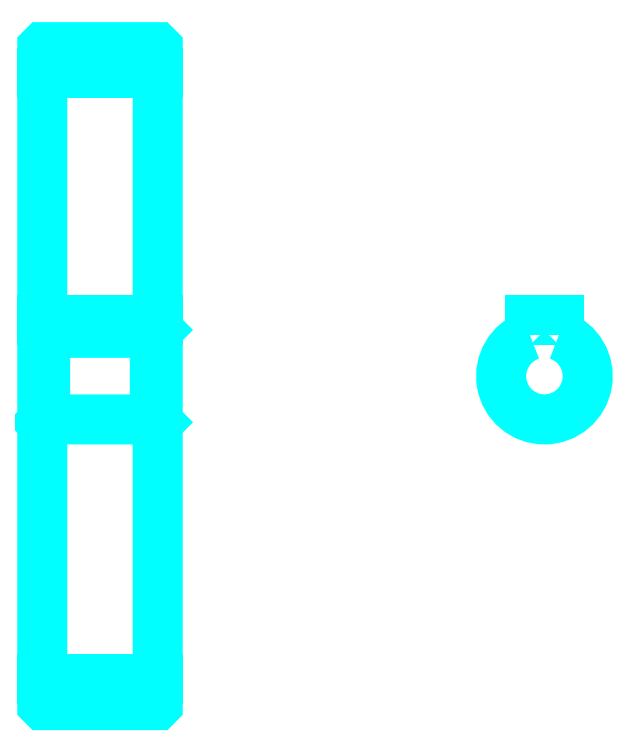
<metadata>
{"format":"dxf","ext":"dxf","renderer":"ezdxf+matplotlib","layout":"modelspace","background":"white","min_lineweight":24,"dpi":150}
</metadata>
<code>
0
SECTION
2
ENTITIES
0
LINE
8
0
10
112.4
20
152
30
0
11
132.4
21
152
31
0
0
LINE
8
0
10
112.4
20
47.01
30
0
11
132.4
21
47.01
31
0
0
LINE
8
0
10
132.4
20
107.5
30
0
11
131.9
21
107
31
0
0
LINE
8
0
10
132.4
20
91.51
30
0
11
131.9
21
92.01
31
0
0
LINE
8
0
10
112.4
20
91.51
30
0
11
112.9
21
92.01
31
0
0
POLYLINE
8
0
66
1
10
0
20
0
30
0
70
2
0
VERTEX
8
0
10
112.4
20
91.51
30
0
70
0
0
VERTEX
8
0
10
112.4
20
42.61
30
0
70
0
0
VERTEX
8
0
10
112.5
20
42.51
30
0
70
0
0
VERTEX
8
0
10
132.3
20
42.51
30
0
70
0
0
VERTEX
8
0
10
132.4
20
42.61
30
0
70
0
0
VERTEX
8
0
10
132.4
20
156.4
30
0
70
0
0
VERTEX
8
0
10
132.3
20
156.5
30
0
70
0
0
VERTEX
8
0
10
112.5
20
156.5
30
0
70
0
0
VERTEX
8
0
10
112.4
20
156.4
30
0
70
0
0
VERTEX
8
0
10
112.4
20
91.51
30
0
70
0
0
SEQEND
8
0
0
POLYLINE
8
0
66
1
10
0
20
0
30
0
70
2
0
VERTEX
8
0
10
112.4
20
107.5
30
0
70
0
0
VERTEX
8
0
10
112.9
20
107
30
0
70
0
0
VERTEX
8
0
10
112.9
20
92.01
30
0
70
0
0
VERTEX
8
0
10
131.9
20
92.01
30
0
70
0
0
VERTEX
8
0
10
131.9
20
107
30
0
70
0
0
VERTEX
8
0
10
112.9
20
107
30
0
70
0
0
SEQEND
8
0
0
ARC
8
0
10
199.4
20
99.51
30
0
40
7.5
50
109.5
51
70.53
0
POLYLINE
8
0
66
1
10
0
20
0
30
0
70
2
0
VERTEX
8
0
10
201.9
20
106.6
30
0
70
0
0
VERTEX
8
0
10
201.9
20
109.3
30
0
70
0
0
VERTEX
8
0
10
196.9
20
109.3
30
0
70
0
0
VERTEX
8
0
10
196.9
20
106.6
30
0
70
0
0
SEQEND
8
0
0
LINE
8
0
10
112.4
20
109.3
30
0
11
132.4
21
109.3
31
0
0
ENDSEC
0
EOF

</code>
